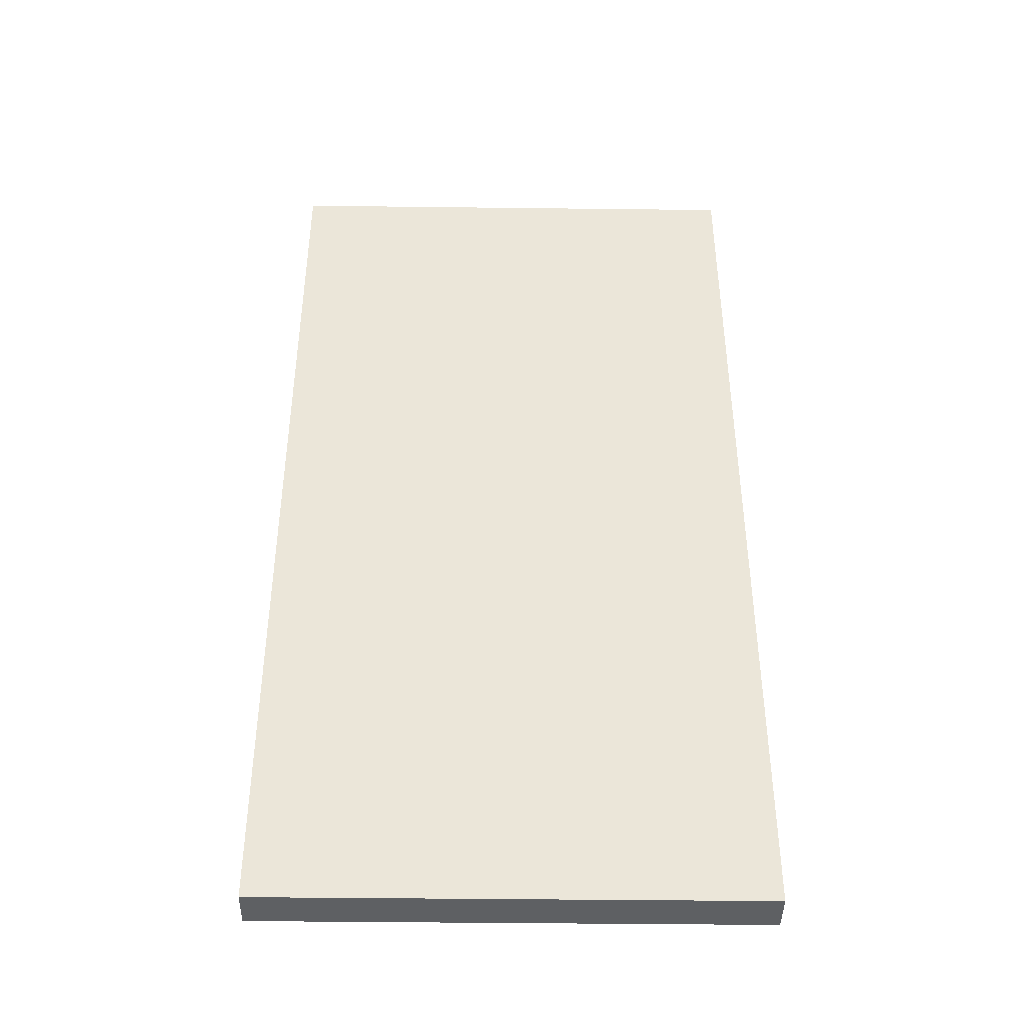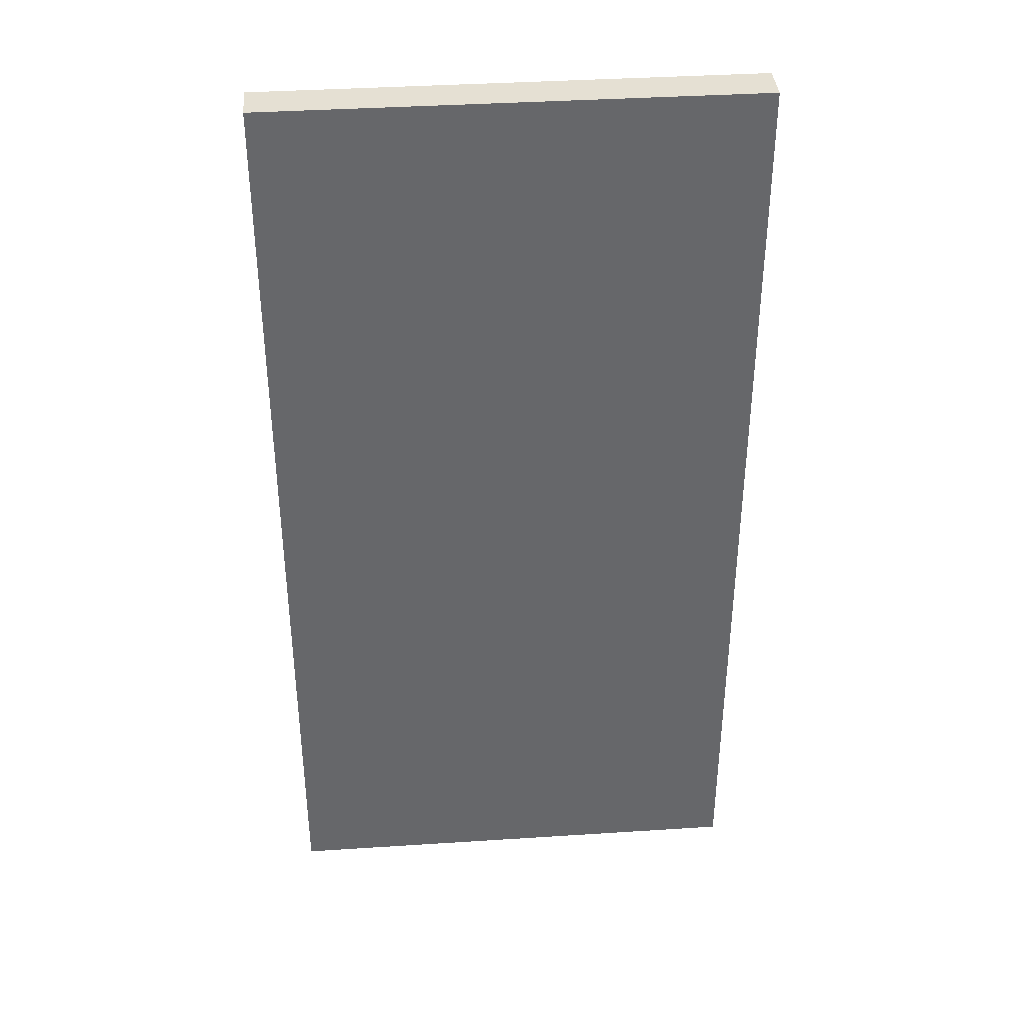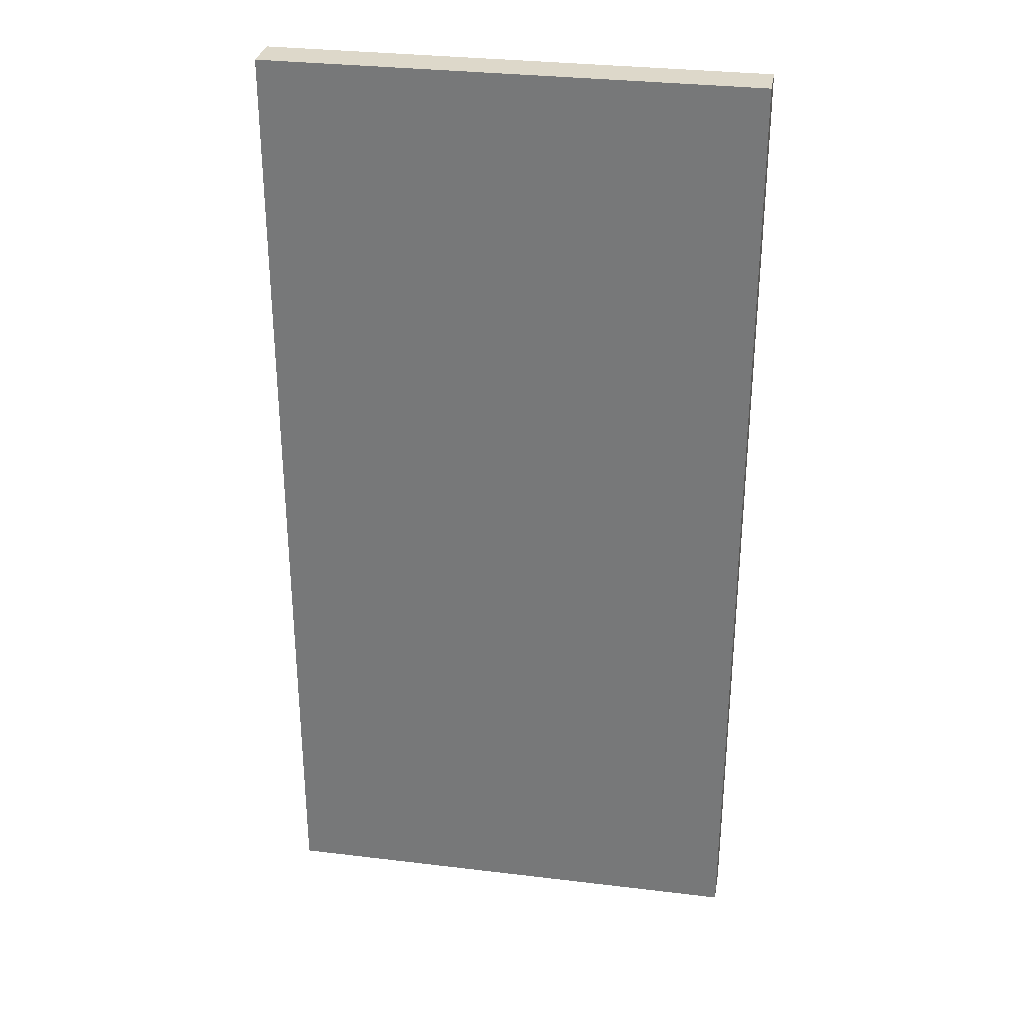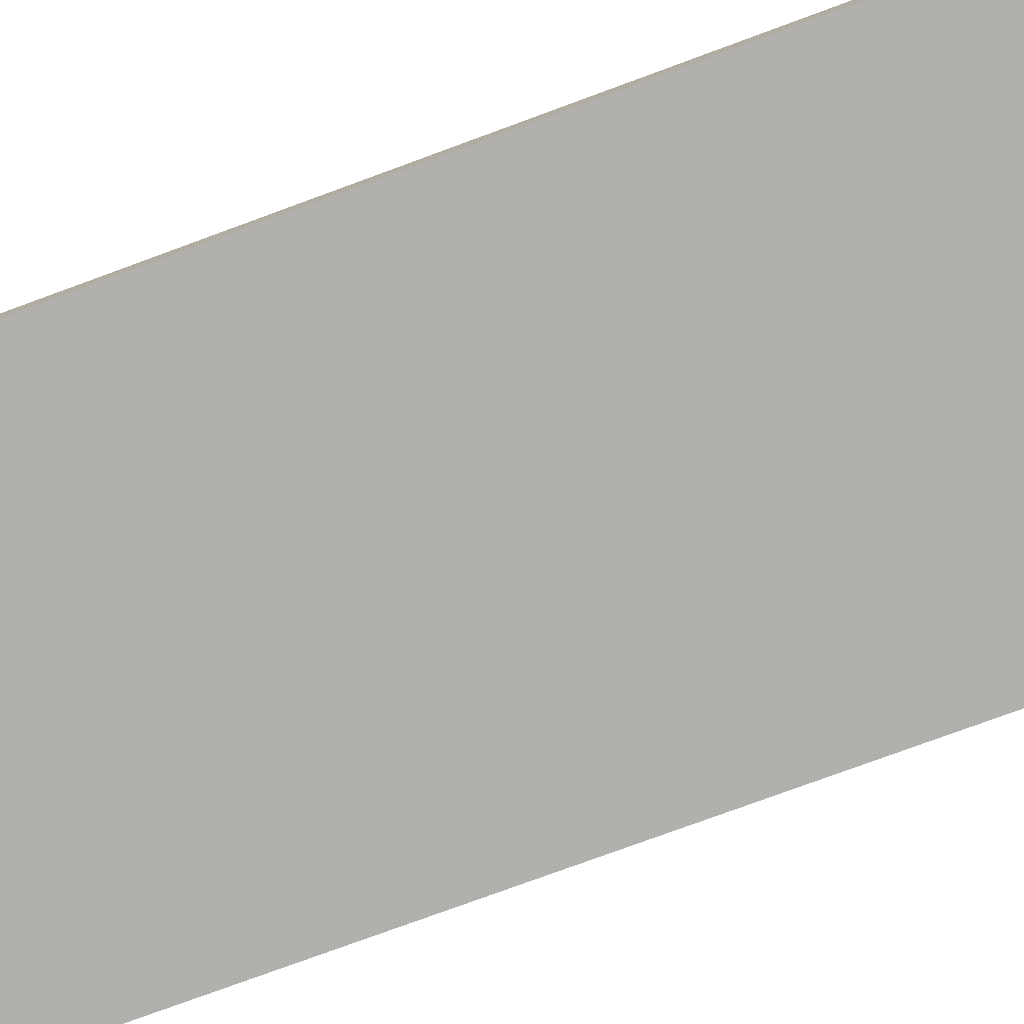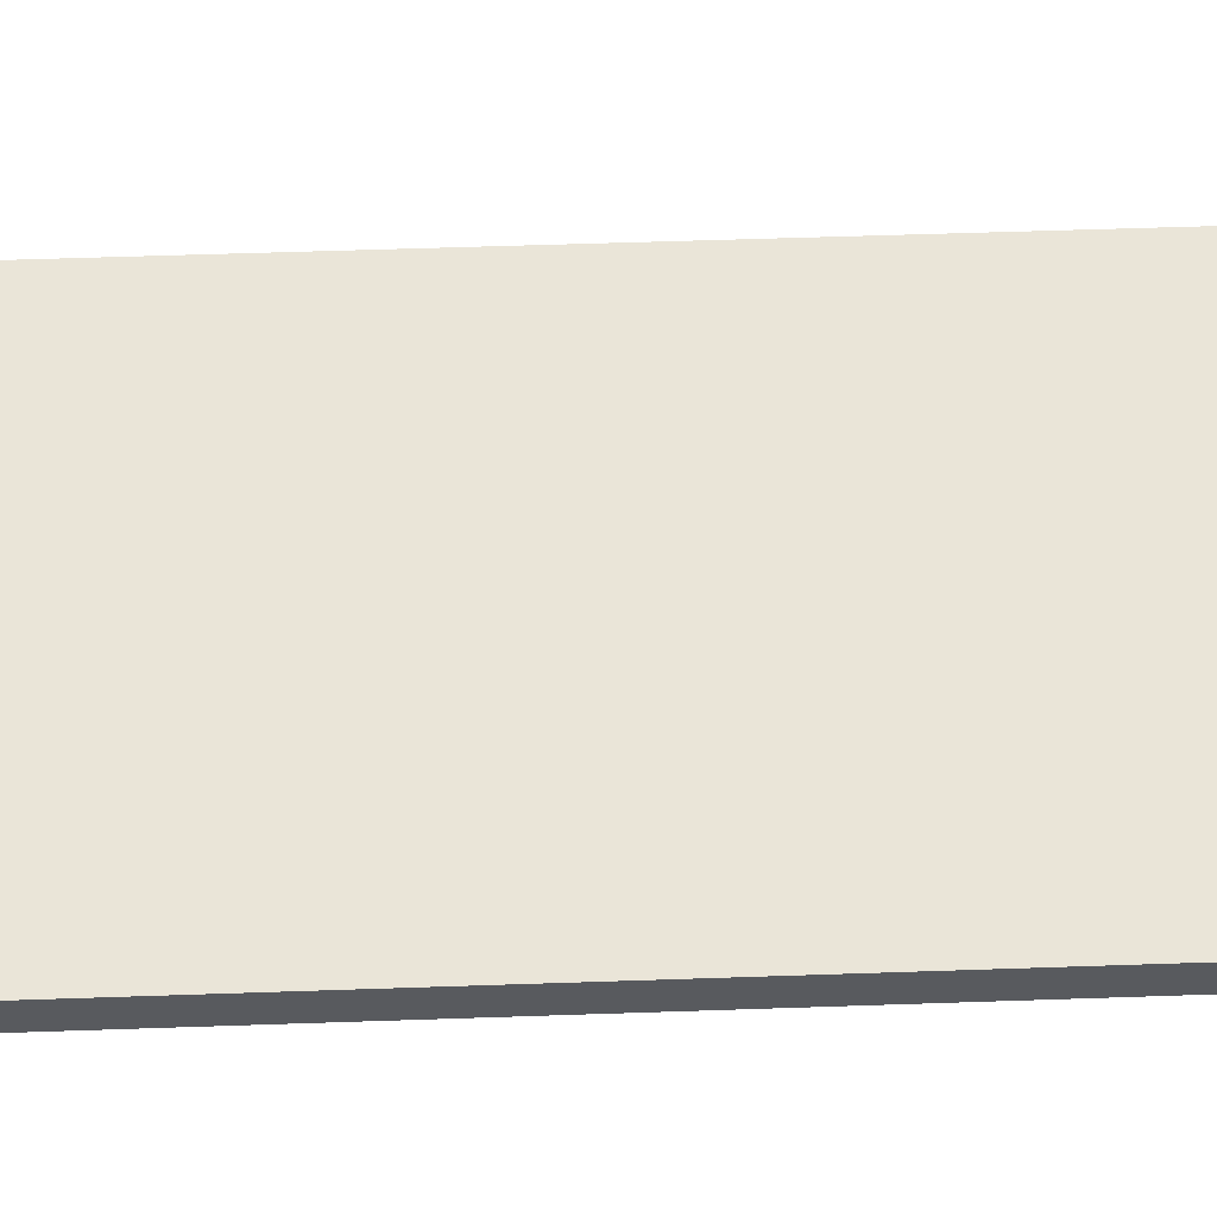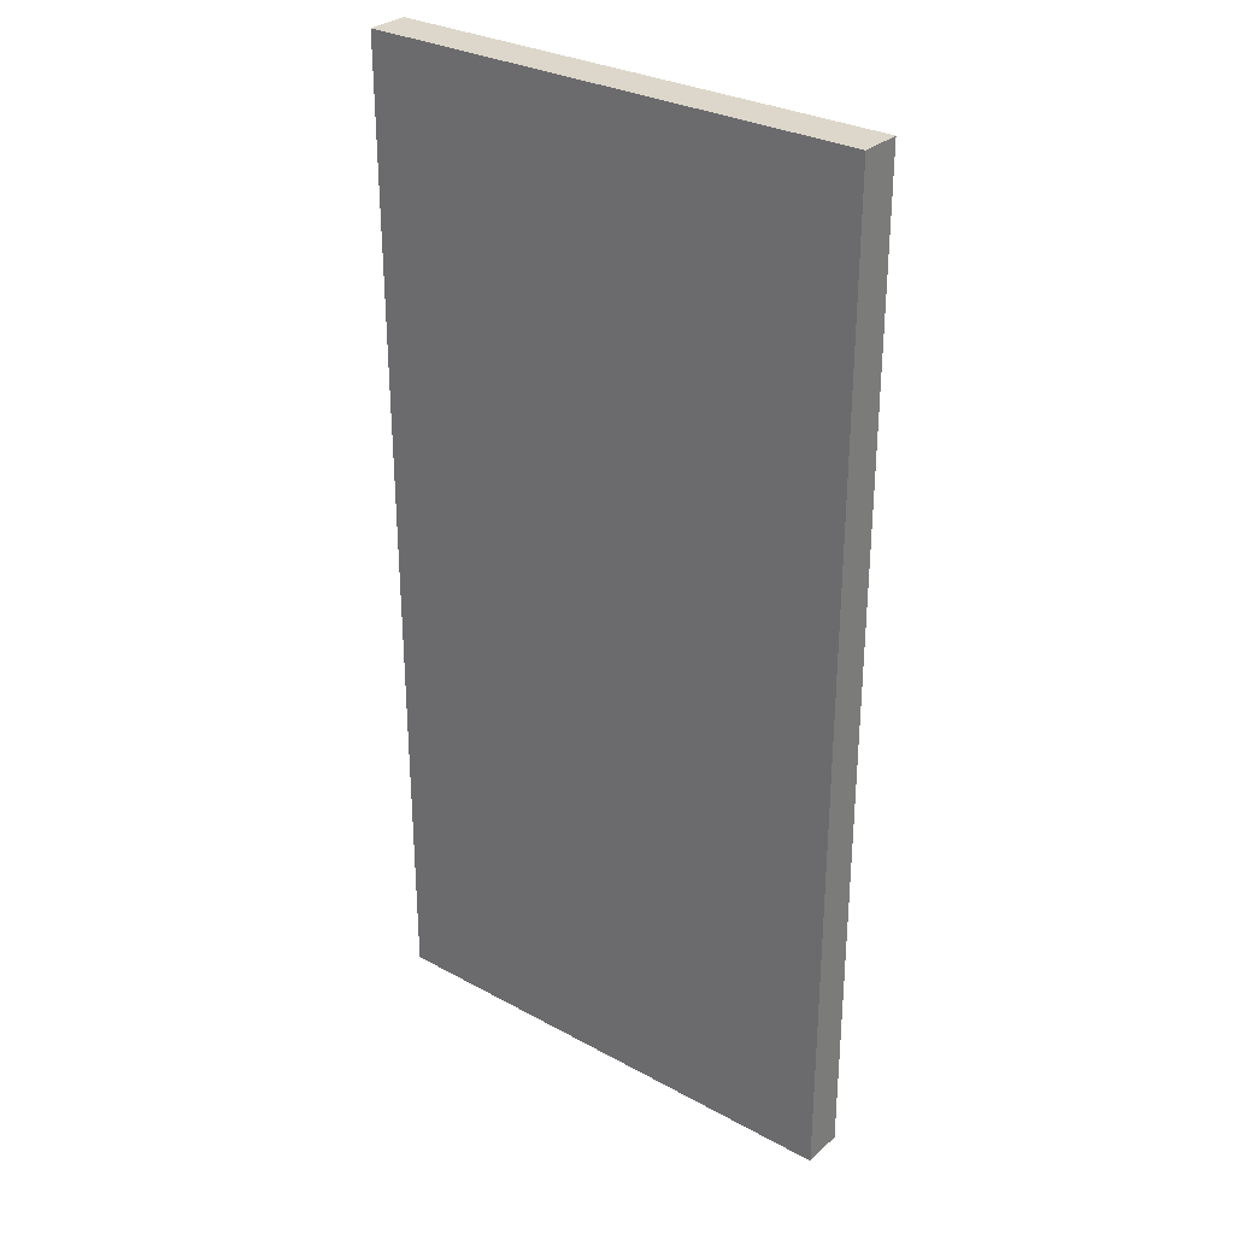
<metadata>
{"format":"obj","ext":"obj","renderer":"f3d","projection":"perspective","resolution":1024,"background":"white","views":[{"elev":-42.6,"azim":-0.8,"up":"+Z"},{"elev":38.2,"azim":-4.7,"up":"+Z"},{"elev":31.0,"azim":9.8,"up":"+Z"},{"elev":-78.7,"azim":-69.9,"up":"+Y"},{"elev":58.9,"azim":88.0,"up":"+Y"},{"elev":30.4,"azim":-141.9,"up":"+Z"}]}
</metadata>
<code>
o Plate4_3x6_Cube.336
v -0.5 -0.125 0.5
v -0.5 0.125 0.5
v -0.5 -0.125 -0.5
v -0.5 0.125 -0.5
v 0.5 -0.125 0.5
v 0.5 0.125 0.5
v 0.5 -0.125 -0.5
v 0.5 0.125 -0.5
v 0.5 -0.125 0.5
v 0.5 0.125 0.5
v 0.5 -0.125 -0.5
v 0.5 0.125 -0.5
v 1.5 -0.125 0.5
v 1.5 0.125 0.5
v 1.5 -0.125 -0.5
v 1.5 0.125 -0.5
v 1.5 -0.125 0.5
v 1.5 0.125 0.5
v 1.5 -0.125 -0.5
v 1.5 0.125 -0.5
v 2.5 -0.125 0.5
v 2.5 0.125 0.5
v 2.5 -0.125 -0.5
v 2.5 0.125 -0.5
v -0.5 -0.125 -0.5
v -0.5 0.125 -0.5
v -0.5 -0.125 -1.5
v -0.5 0.125 -1.5
v 0.5 -0.125 -0.5
v 0.5 0.125 -0.5
v 0.5 -0.125 -1.5
v 0.5 0.125 -1.5
v 0.5 -0.125 -0.5
v 0.5 0.125 -0.5
v 0.5 -0.125 -1.5
v 0.5 0.125 -1.5
v 1.5 -0.125 -0.5
v 1.5 0.125 -0.5
v 1.5 -0.125 -1.5
v 1.5 0.125 -1.5
v 1.5 -0.125 -0.5
v 1.5 0.125 -0.5
v 1.5 -0.125 -1.5
v 1.5 0.125 -1.5
v 2.5 -0.125 -0.5
v 2.5 0.125 -0.5
v 2.5 -0.125 -1.5
v 2.5 0.125 -1.5
v -0.5 -0.125 -1.5
v -0.5 0.125 -1.5
v -0.5 -0.125 -2.5
v -0.5 0.125 -2.5
v 0.5 -0.125 -1.5
v 0.5 0.125 -1.5
v 0.5 -0.125 -2.5
v 0.5 0.125 -2.5
v 0.5 -0.125 -1.5
v 0.5 0.125 -1.5
v 0.5 -0.125 -2.5
v 0.5 0.125 -2.5
v 1.5 -0.125 -1.5
v 1.5 0.125 -1.5
v 1.5 -0.125 -2.5
v 1.5 0.125 -2.5
v 1.5 -0.125 -1.5
v 1.5 0.125 -1.5
v 1.5 -0.125 -2.5
v 1.5 0.125 -2.5
v 2.5 -0.125 -1.5
v 2.5 0.125 -1.5
v 2.5 -0.125 -2.5
v 2.5 0.125 -2.5
v -0.5 -0.125 -2.5
v -0.5 0.125 -2.5
v -0.5 -0.125 -3.5
v -0.5 0.125 -3.5
v 0.5 -0.125 -2.5
v 0.5 0.125 -2.5
v 0.5 -0.125 -3.5
v 0.5 0.125 -3.5
v 0.5 -0.125 -2.5
v 0.5 0.125 -2.5
v 0.5 -0.125 -3.5
v 0.5 0.125 -3.5
v 1.5 -0.125 -2.5
v 1.5 0.125 -2.5
v 1.5 -0.125 -3.5
v 1.5 0.125 -3.5
v 1.5 -0.125 -2.5
v 1.5 0.125 -2.5
v 1.5 -0.125 -3.5
v 1.5 0.125 -3.5
v 2.5 -0.125 -2.5
v 2.5 0.125 -2.5
v 2.5 -0.125 -3.5
v 2.5 0.125 -3.5
v -0.5 -0.125 -3.5
v -0.5 0.125 -3.5
v -0.5 -0.125 -4.5
v -0.5 0.125 -4.5
v 0.5 -0.125 -3.5
v 0.5 0.125 -3.5
v 0.5 -0.125 -4.5
v 0.5 0.125 -4.5
v 0.5 -0.125 -3.5
v 0.5 0.125 -3.5
v 0.5 -0.125 -4.5
v 0.5 0.125 -4.5
v 1.5 -0.125 -3.5
v 1.5 0.125 -3.5
v 1.5 -0.125 -4.5
v 1.5 0.125 -4.5
v 1.5 -0.125 -3.5
v 1.5 0.125 -3.5
v 1.5 -0.125 -4.5
v 1.5 0.125 -4.5
v 2.5 -0.125 -3.5
v 2.5 0.125 -3.5
v 2.5 -0.125 -4.5
v 2.5 0.125 -4.5
v -0.5 -0.125 -4.5
v -0.5 0.125 -4.5
v -0.5 -0.125 -5.5
v -0.5 0.125 -5.5
v 0.5 -0.125 -4.5
v 0.5 0.125 -4.5
v 0.5 -0.125 -5.5
v 0.5 0.125 -5.5
v 0.5 -0.125 -4.5
v 0.5 0.125 -4.5
v 0.5 -0.125 -5.5
v 0.5 0.125 -5.5
v 1.5 -0.125 -4.5
v 1.5 0.125 -4.5
v 1.5 -0.125 -5.5
v 1.5 0.125 -5.5
v 1.5 -0.125 -4.5
v 1.5 0.125 -4.5
v 1.5 -0.125 -5.5
v 1.5 0.125 -5.5
v 2.5 -0.125 -4.5
v 2.5 0.125 -4.5
v 2.5 -0.125 -5.5
v 2.5 0.125 -5.5
f 1 2 4 3
f 5 6 2 1
f 3 7 5 1
f 8 4 2 6
f 13 14 10 9
f 11 15 13 9
f 16 12 10 14
f 23 24 22 21
f 21 22 18 17
f 19 23 21 17
f 24 20 18 22
f 25 26 28 27
f 27 31 29 25
f 32 28 26 30
f 35 39 37 33
f 40 36 34 38
f 47 48 46 45
f 43 47 45 41
f 48 44 42 46
f 49 50 52 51
f 51 55 53 49
f 56 52 50 54
f 59 63 61 57
f 64 60 58 62
f 71 72 70 69
f 67 71 69 65
f 72 68 66 70
f 73 74 76 75
f 75 79 77 73
f 80 76 74 78
f 83 87 85 81
f 88 84 82 86
f 95 96 94 93
f 91 95 93 89
f 96 92 90 94
f 97 98 100 99
f 99 103 101 97
f 104 100 98 102
f 107 111 109 105
f 112 108 106 110
f 119 120 118 117
f 115 119 117 113
f 120 116 114 118
f 121 122 124 123
f 123 124 128 127
f 123 127 125 121
f 128 124 122 126
f 131 132 136 135
f 131 135 133 129
f 136 132 130 134
f 139 140 144 143
f 143 144 142 141
f 139 143 141 137
f 144 140 138 142

</code>
